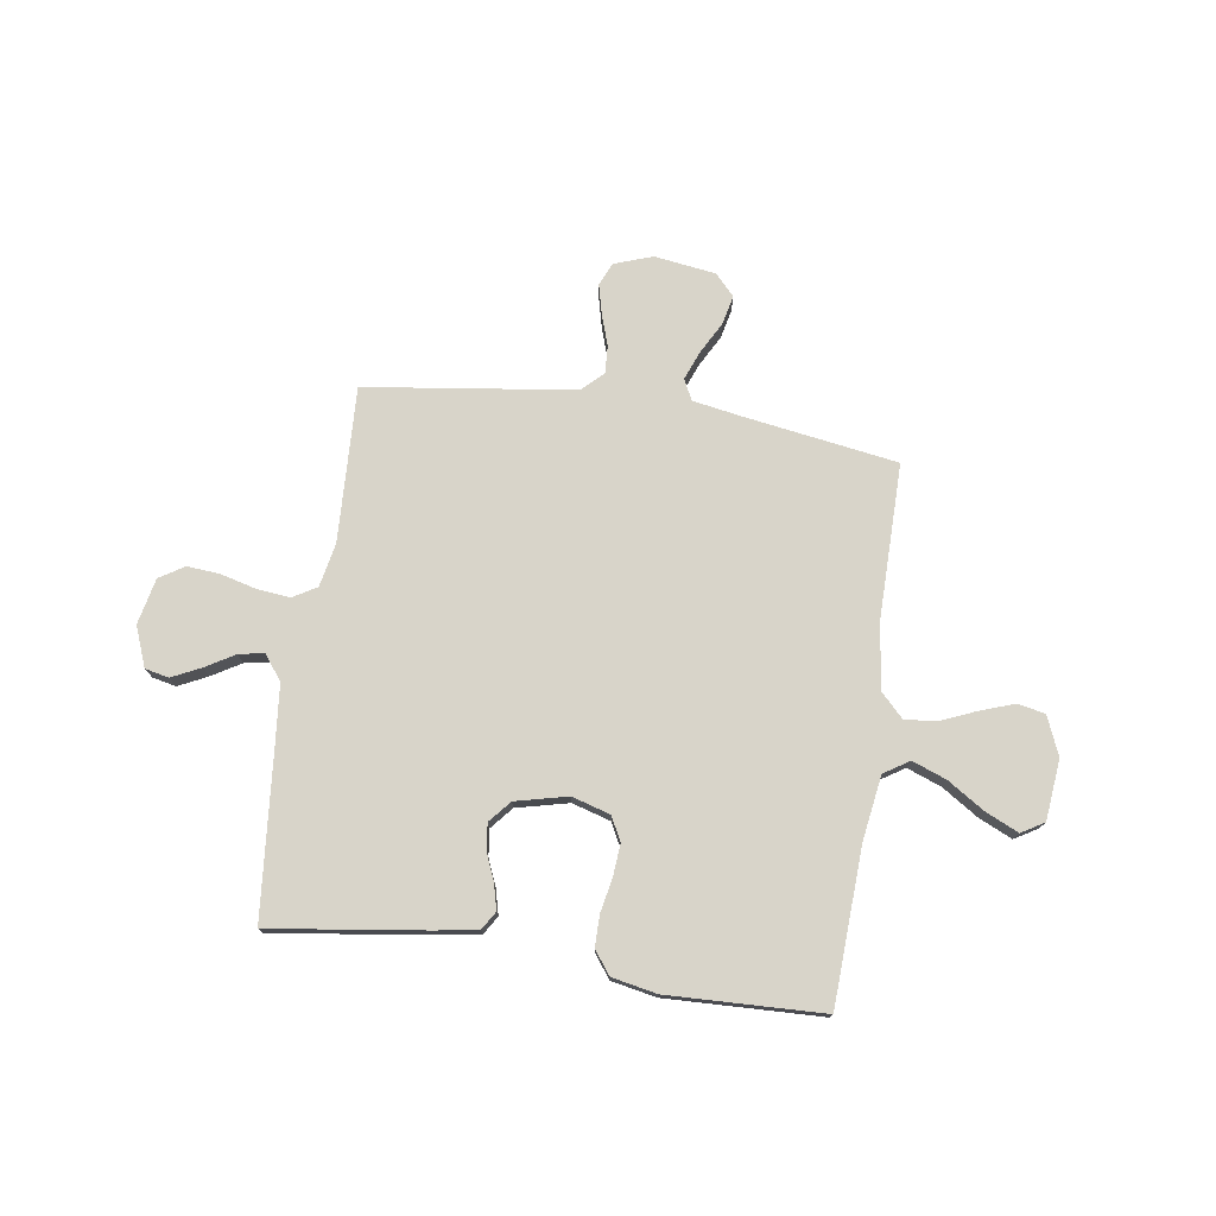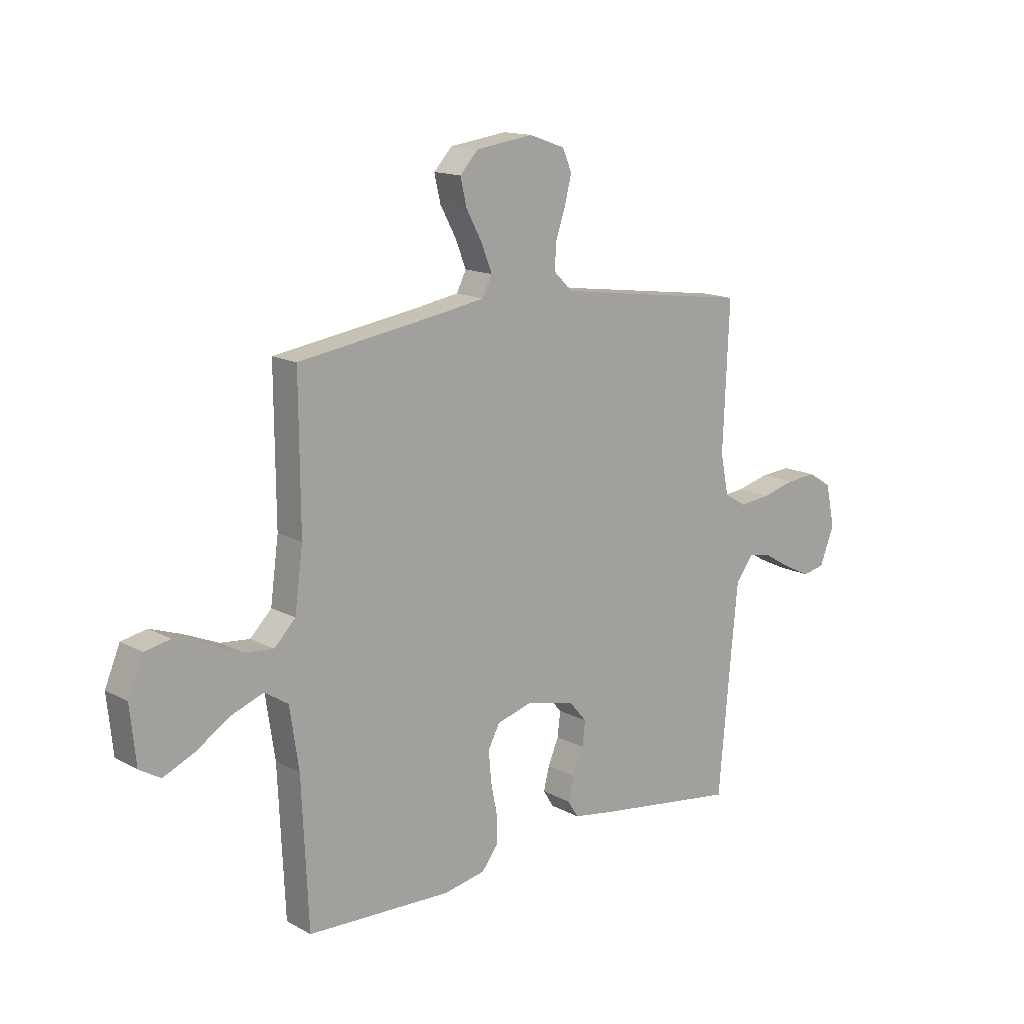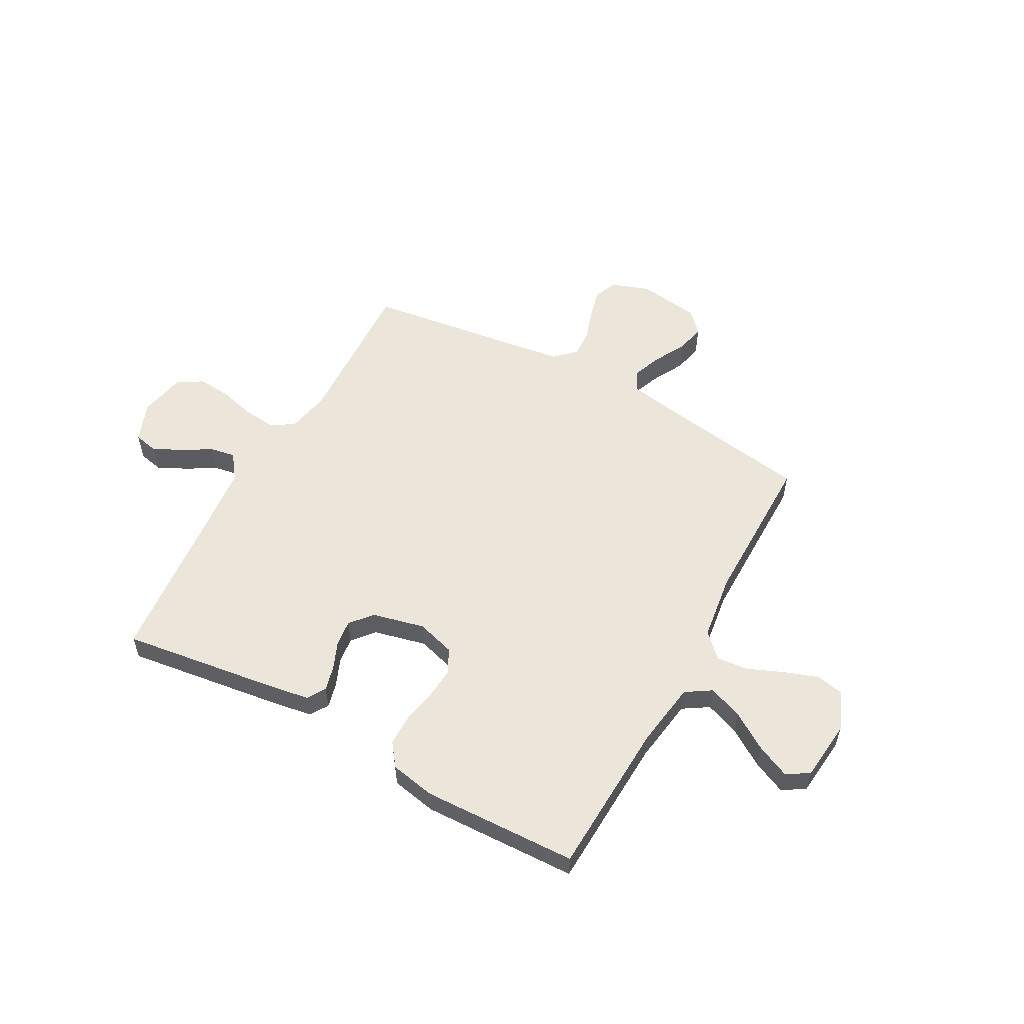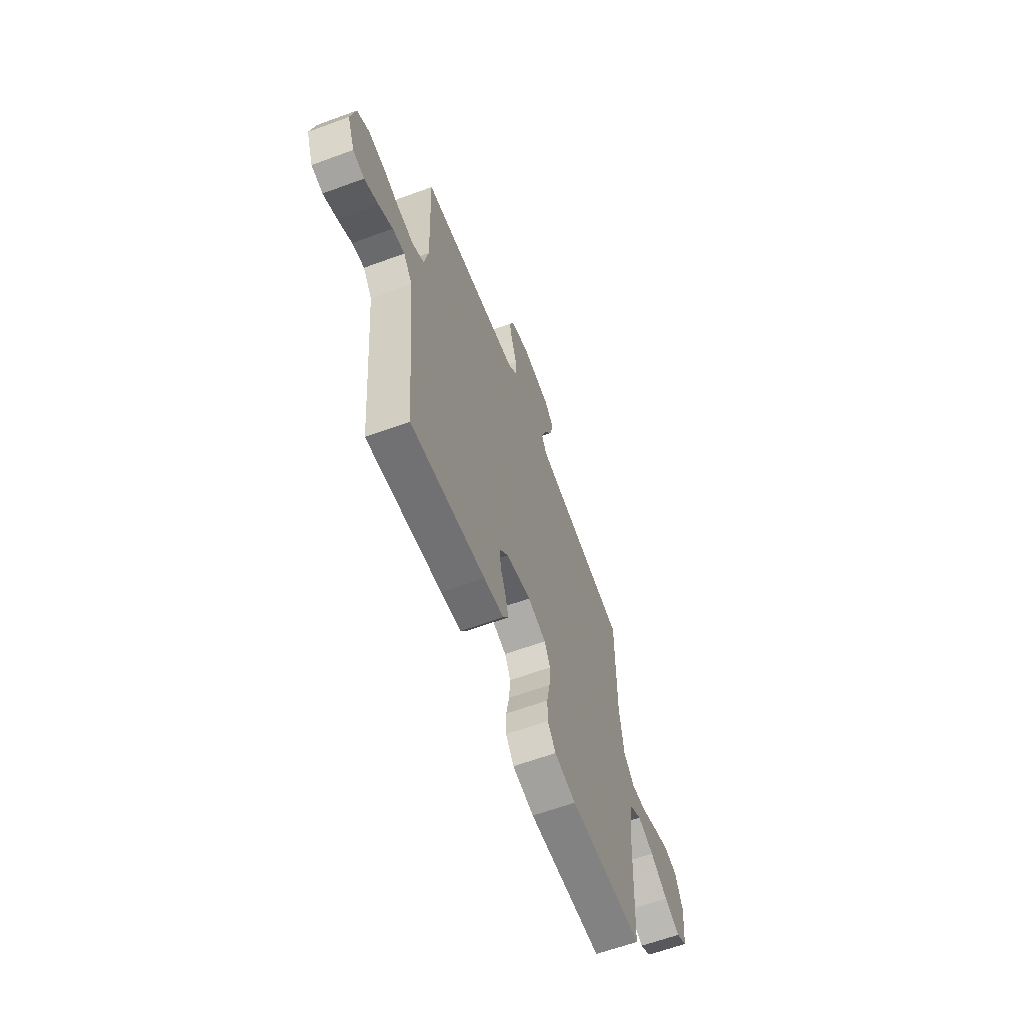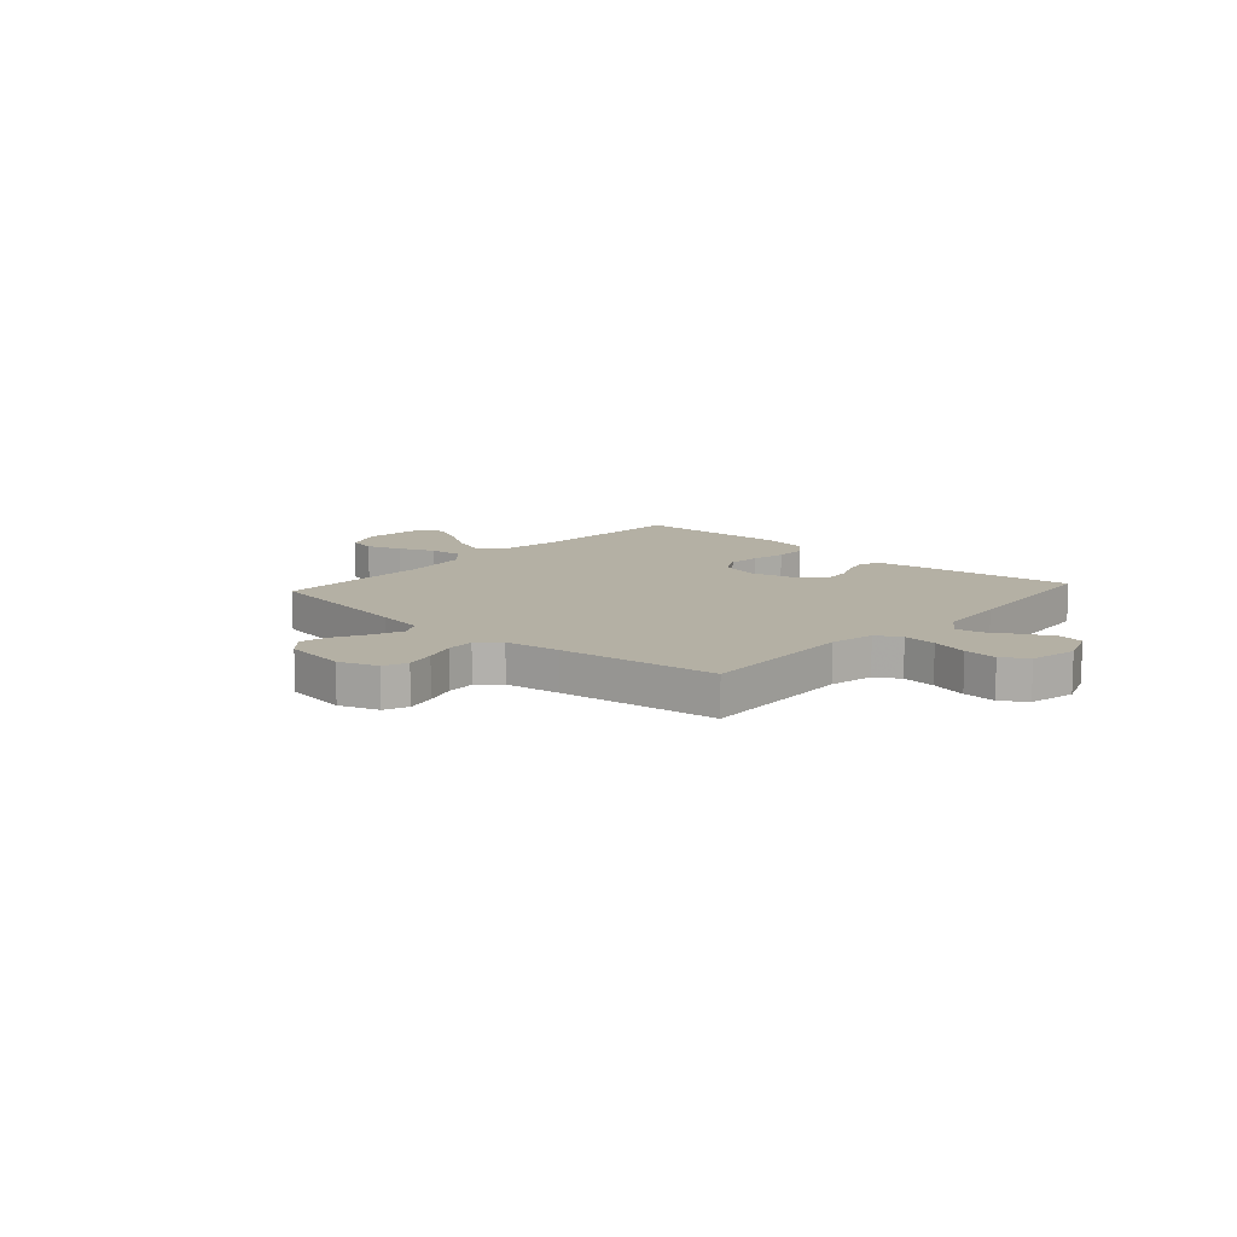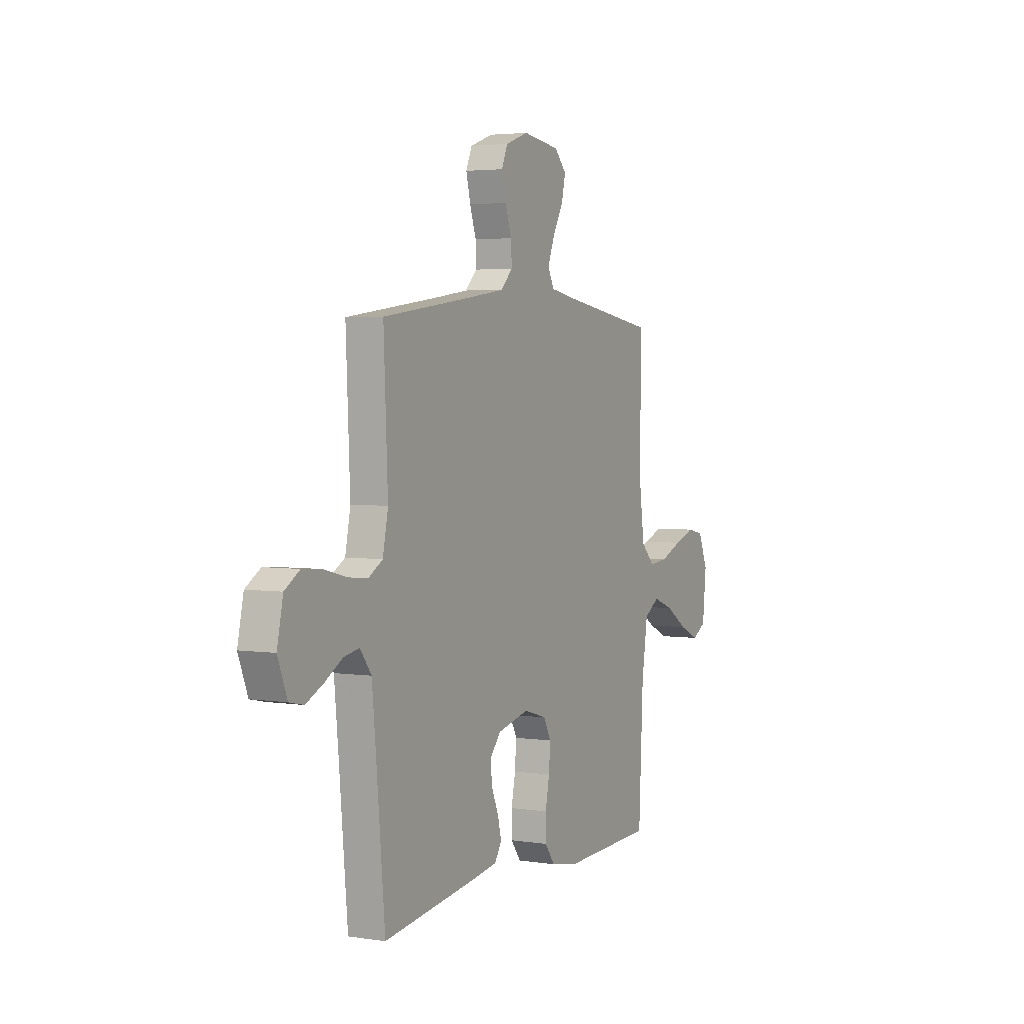
<metadata>
{"format":"obj","ext":"obj","renderer":"f3d","projection":"perspective","resolution":1024,"background":"white","views":[{"elev":75.5,"azim":-171.6,"up":"+Y"},{"elev":14.5,"azim":-40.6,"up":"+Z"},{"elev":55.9,"azim":-151.3,"up":"+Y"},{"elev":-62.4,"azim":110.5,"up":"+Z"},{"elev":11.5,"azim":42.0,"up":"+Y"},{"elev":3.5,"azim":117.2,"up":"+Z"}]}
</metadata>
<code>
v -0.5 0.07 0.5
v -0.2 0.07 0.547
v -0.109 0.07 0.563
v -0.089 0.07 0.603
v -0.111 0.07 0.659
v -0.144 0.07 0.72
v -0.157 0.07 0.776
v -0.119 0.07 0.817
v 0 0.07 0.834
v 0.074 0.07 0.808
v 0.093 0.07 0.763
v 0.079 0.07 0.706
v 0.059 0.07 0.646
v 0.056 0.07 0.593
v 0.095 0.07 0.555
v 0.2 0.07 0.54
v 0.5 0.07 0.5
v 0.487 0.07 0.2
v 0.504 0.07 0.116
v 0.55 0.07 0.089
v 0.614 0.07 0.096
v 0.683 0.07 0.114
v 0.746 0.07 0.119
v 0.794 0.07 0.089
v 0.813 0.07 0
v 0.783 0.07 -0.077
v 0.737 0.07 -0.087
v 0.681 0.07 -0.06
v 0.625 0.07 -0.027
v 0.576 0.07 -0.018
v 0.54 0.07 -0.066
v 0.527 0.07 -0.2
v 0.5 0.07 -0.5
v 0.2 0.07 -0.459
v 0.119 0.07 -0.446
v 0.097 0.07 -0.411
v 0.109 0.07 -0.363
v 0.131 0.07 -0.31
v 0.137 0.07 -0.259
v 0.101 0.07 -0.217
v 0 0.07 -0.193
v -0.074 0.07 -0.215
v -0.098 0.07 -0.261
v -0.093 0.07 -0.323
v -0.08 0.07 -0.389
v -0.08 0.07 -0.449
v -0.113 0.07 -0.493
v -0.2 0.07 -0.51
v -0.5 0.07 -0.5
v -0.514 0.07 -0.2
v -0.533 0.07 -0.074
v -0.582 0.07 -0.043
v -0.648 0.07 -0.068
v -0.719 0.07 -0.114
v -0.783 0.07 -0.143
v -0.827 0.07 -0.117
v -0.839 0.07 0
v -0.808 0.07 0.075
v -0.755 0.07 0.086
v -0.689 0.07 0.063
v -0.62 0.07 0.034
v -0.559 0.07 0.028
v -0.515 0.07 0.073
v -0.498 0.07 0.2
v -0.5 0 0.5
v -0.2 0 0.547
v -0.109 0 0.563
v -0.089 0 0.603
v -0.111 0 0.659
v -0.144 0 0.72
v -0.157 0 0.776
v -0.119 0 0.817
v 0 0 0.834
v 0.074 0 0.808
v 0.093 0 0.763
v 0.079 0 0.706
v 0.059 0 0.646
v 0.056 0 0.593
v 0.095 0 0.555
v 0.2 0 0.54
v 0.5 0 0.5
v 0.487 0 0.2
v 0.504 0 0.116
v 0.55 0 0.089
v 0.614 0 0.096
v 0.683 0 0.114
v 0.746 0 0.119
v 0.794 0 0.089
v 0.813 0 0
v 0.783 0 -0.077
v 0.737 0 -0.087
v 0.681 0 -0.06
v 0.625 0 -0.027
v 0.576 0 -0.018
v 0.54 0 -0.066
v 0.527 0 -0.2
v 0.5 0 -0.5
v 0.2 0 -0.459
v 0.119 0 -0.446
v 0.097 0 -0.411
v 0.109 0 -0.363
v 0.131 0 -0.31
v 0.137 0 -0.259
v 0.101 0 -0.217
v 0 0 -0.193
v -0.074 0 -0.215
v -0.098 0 -0.261
v -0.093 0 -0.323
v -0.08 0 -0.389
v -0.08 0 -0.449
v -0.113 0 -0.493
v -0.2 0 -0.51
v -0.5 0 -0.5
v -0.514 0 -0.2
v -0.533 0 -0.074
v -0.582 0 -0.043
v -0.648 0 -0.068
v -0.719 0 -0.114
v -0.783 0 -0.143
v -0.827 0 -0.117
v -0.839 0 0
v -0.808 0 0.075
v -0.755 0 0.086
v -0.689 0 0.063
v -0.62 0 0.034
v -0.559 0 0.028
v -0.515 0 0.073
v -0.498 0 0.2
f 58 59 60 61
f 56 57 58 61
f 56 61 62
f 53 54 55 56
f 52 53 56 62
f 51 52 62 63
f 47 48 49 50
f 44 45 46 47
f 43 44 47 50
f 42 43 50 51
f 35 36 37 38
f 35 38 39
f 32 33 34 35
f 31 32 35 39
f 30 31 39 40
f 26 27 28 29
f 24 25 26 29
f 24 29 30
f 21 22 23 24
f 20 21 24 30
f 19 20 30 40
f 16 17 18
f 15 16 18 19
f 14 15 19 40
f 10 11 12 13
f 8 9 10 13
f 8 13 14
f 5 6 7 8
f 4 5 8 14
f 3 4 14 40
f 64 1 2
f 41 42 51 63
f 40 41 63 64
f 2 3 40 64
f 125 124 123 122
f 125 122 121 120
f 126 125 120
f 120 119 118 117
f 126 120 117 116
f 127 126 116 115
f 114 113 112 111
f 111 110 109 108
f 114 111 108 107
f 115 114 107 106
f 102 101 100 99
f 103 102 99
f 99 98 97 96
f 103 99 96 95
f 104 103 95 94
f 93 92 91 90
f 93 90 89 88
f 94 93 88
f 88 87 86 85
f 94 88 85 84
f 104 94 84 83
f 82 81 80
f 83 82 80 79
f 104 83 79 78
f 77 76 75 74
f 77 74 73 72
f 78 77 72
f 72 71 70 69
f 78 72 69 68
f 104 78 68 67
f 66 65 128
f 127 115 106 105
f 128 127 105 104
f 128 104 67 66
f 1 65 66 2
f 2 66 67 3
f 3 67 68 4
f 4 68 69 5
f 5 69 70 6
f 6 70 71 7
f 7 71 72 8
f 8 72 73 9
f 9 73 74 10
f 10 74 75 11
f 11 75 76 12
f 12 76 77 13
f 13 77 78 14
f 14 78 79 15
f 15 79 80 16
f 16 80 81 17
f 17 81 82 18
f 18 82 83 19
f 19 83 84 20
f 20 84 85 21
f 21 85 86 22
f 22 86 87 23
f 23 87 88 24
f 24 88 89 25
f 25 89 90 26
f 26 90 91 27
f 27 91 92 28
f 28 92 93 29
f 29 93 94 30
f 30 94 95 31
f 31 95 96 32
f 32 96 97 33
f 33 97 98 34
f 34 98 99 35
f 35 99 100 36
f 36 100 101 37
f 37 101 102 38
f 38 102 103 39
f 39 103 104 40
f 40 104 105 41
f 41 105 106 42
f 42 106 107 43
f 43 107 108 44
f 44 108 109 45
f 45 109 110 46
f 46 110 111 47
f 47 111 112 48
f 48 112 113 49
f 49 113 114 50
f 50 114 115 51
f 51 115 116 52
f 52 116 117 53
f 53 117 118 54
f 54 118 119 55
f 55 119 120 56
f 56 120 121 57
f 57 121 122 58
f 58 122 123 59
f 59 123 124 60
f 60 124 125 61
f 61 125 126 62
f 62 126 127 63
f 63 127 128 64
f 64 128 65 1

</code>
